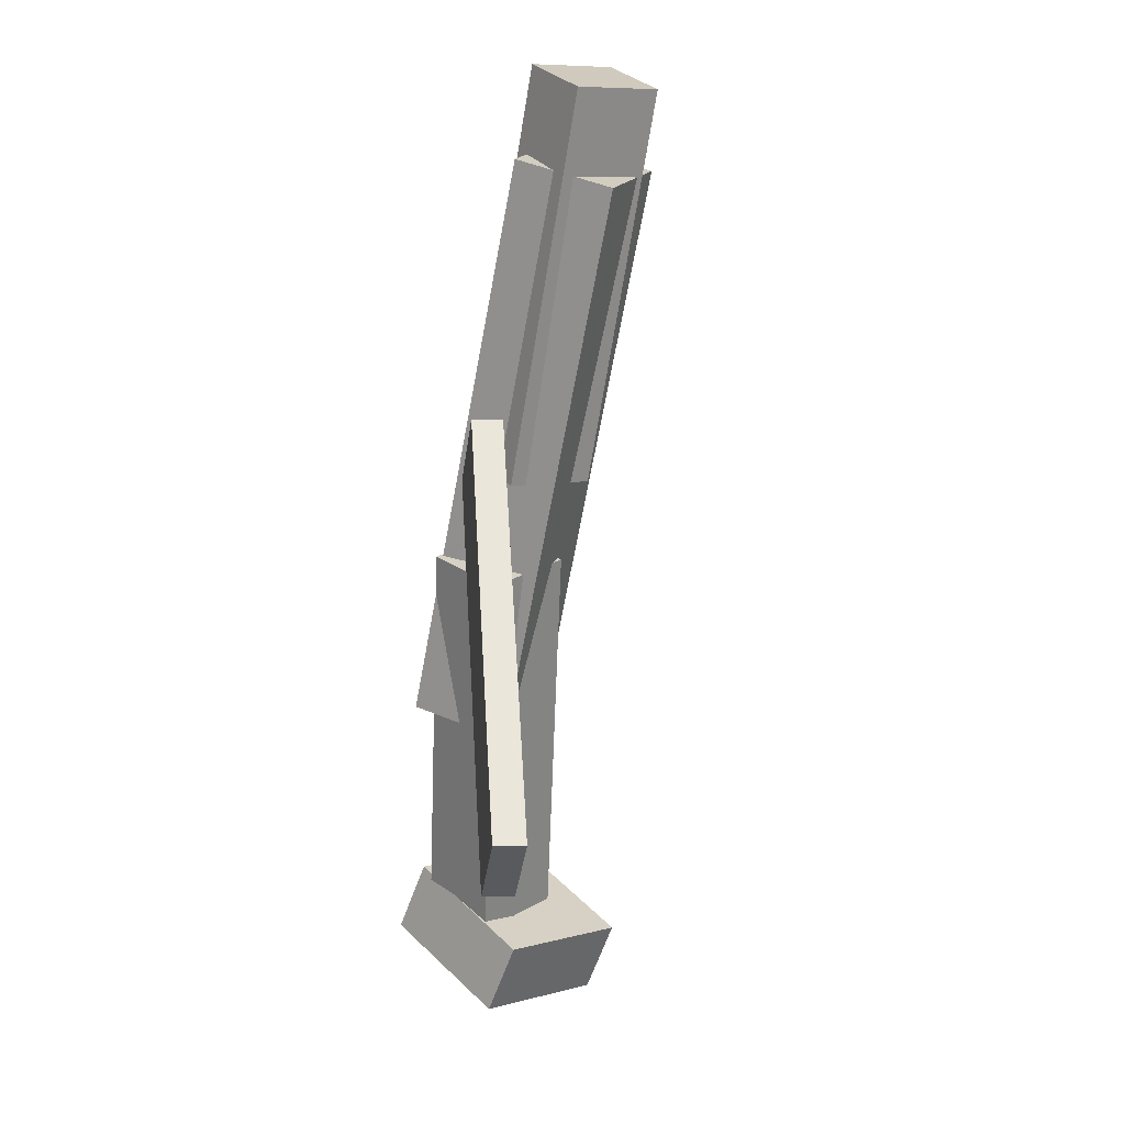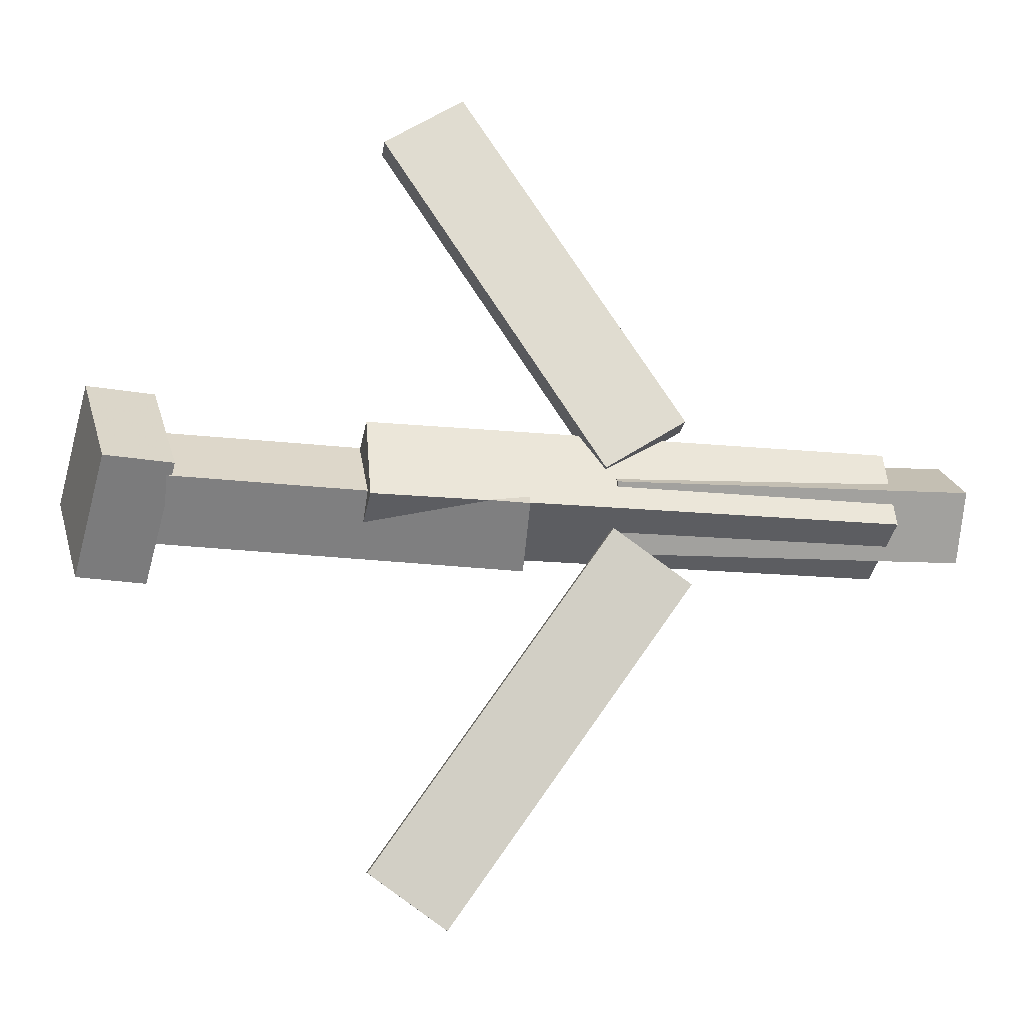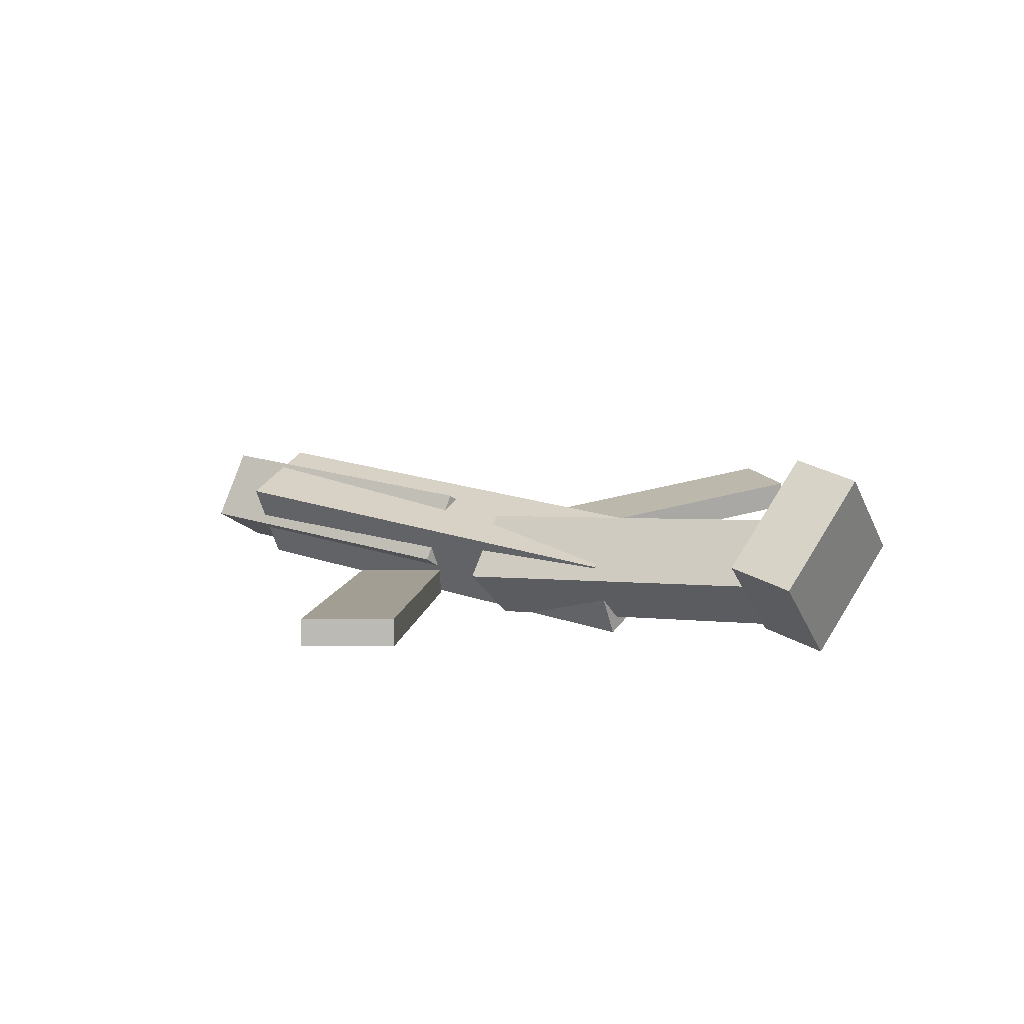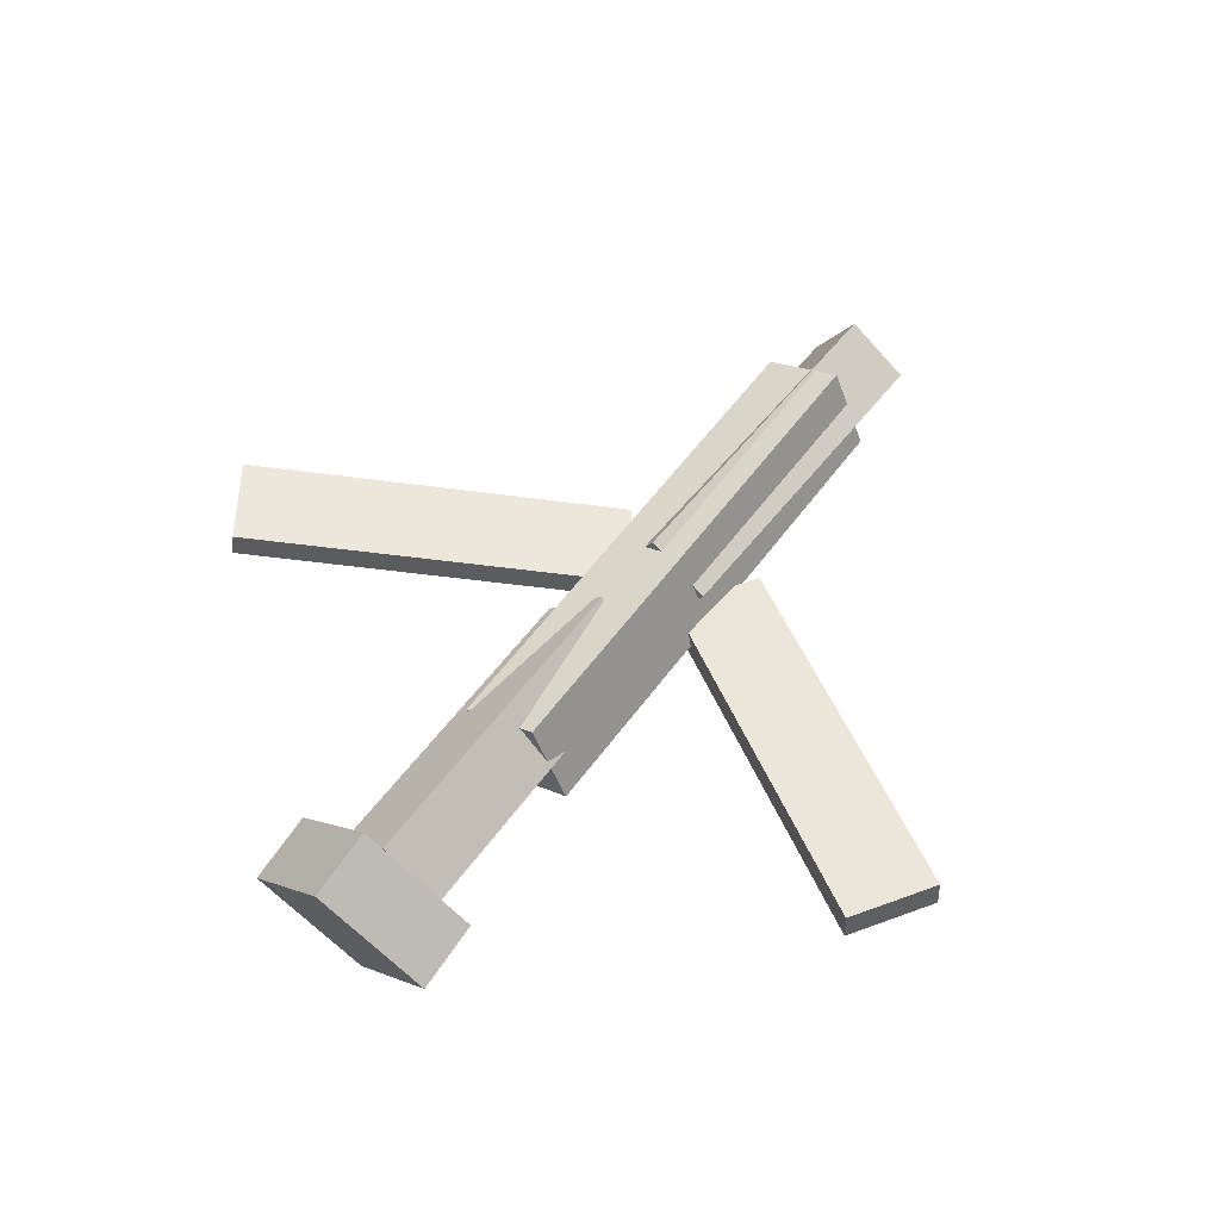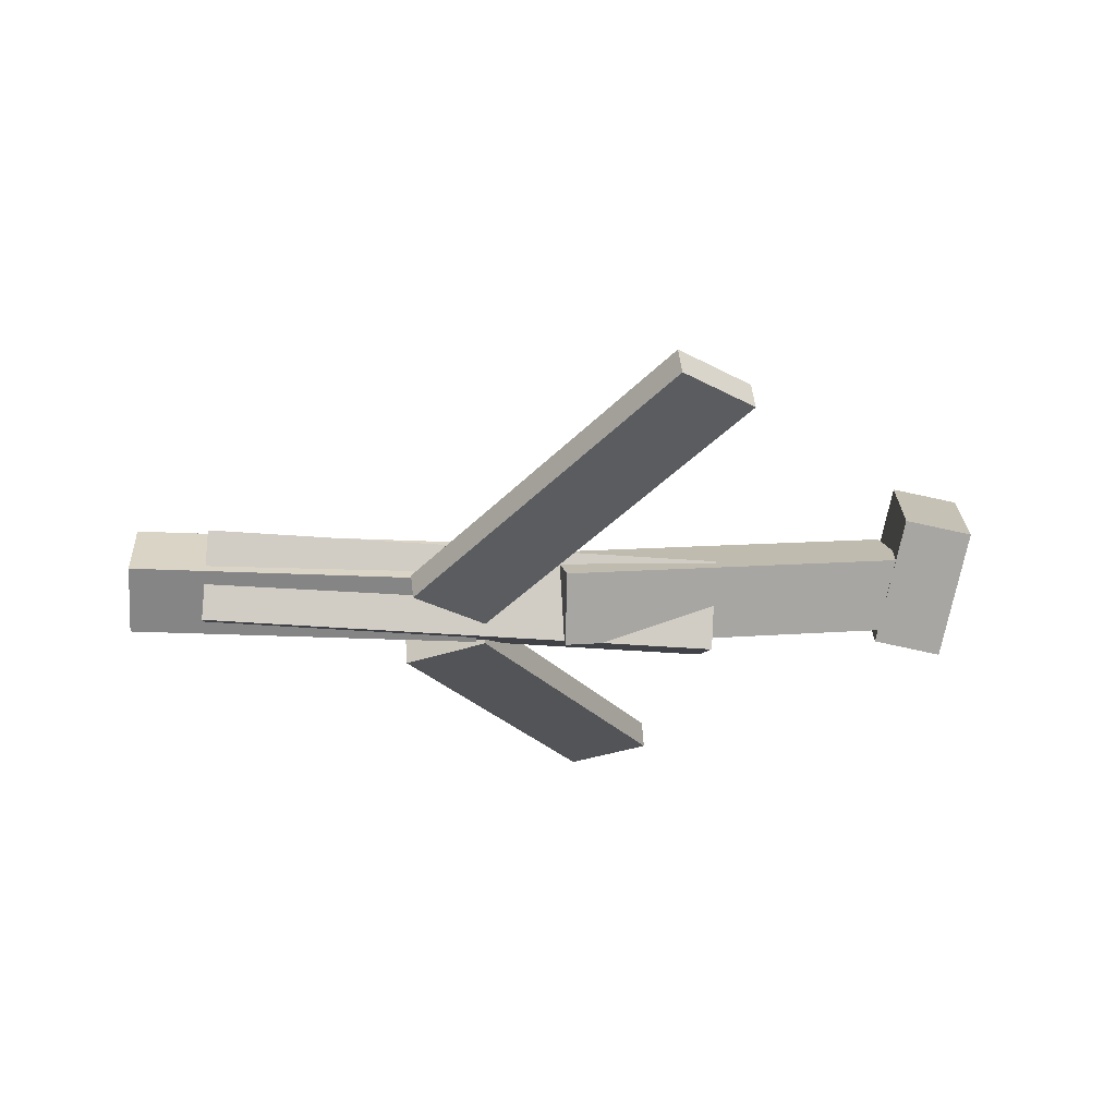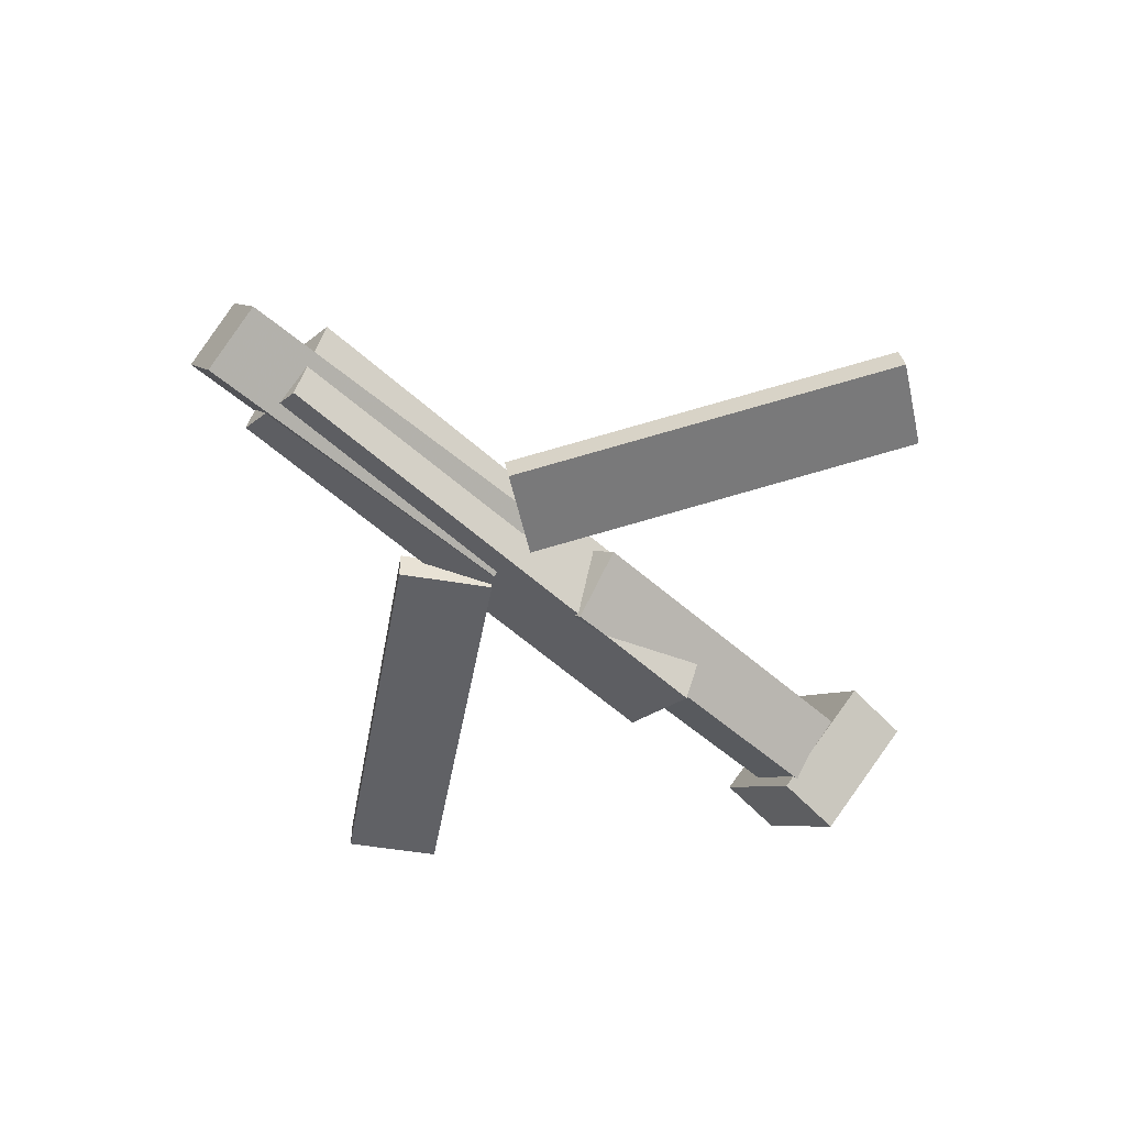
<metadata>
{"format":"obj","ext":"obj","renderer":"f3d","projection":"perspective","resolution":1024,"background":"white","views":[{"elev":-67.2,"azim":80.1,"up":"+Z"},{"elev":-14.0,"azim":-11.7,"up":"+Z"},{"elev":14.4,"azim":-140.9,"up":"+Y"},{"elev":56.2,"azim":-53.9,"up":"+Y"},{"elev":-29.9,"azim":174.3,"up":"+Y"},{"elev":-56.7,"azim":137.4,"up":"+Y"}]}
</metadata>
<code>
v 0.117 -0.06998 -0.06606
v 0.05884 -0.06827 -0.0258
v 0.1148 -0.09059 -0.06847
v 0.05657 -0.08888 -0.02821
v -0.05512 -0.02172 -0.3171
v -0.1133 -0.02001 -0.2768
v -0.0574 -0.04233 -0.3195
v -0.1156 -0.04062 -0.2792
f 1.0 7.0 5.0
f 1.0 3.0 7.0
f 1.0 4.0 3.0
f 1.0 2.0 4.0
f 3.0 8.0 7.0
f 3.0 4.0 8.0
f 5.0 7.0 8.0
f 5.0 8.0 6.0
f 1.0 5.0 6.0
f 1.0 6.0 2.0
f 2.0 6.0 8.0
f 2.0 8.0 4.0
v -0.1249 -0.06663 0.04876
v 0.2773 -0.06287 0.0461
v -0.1257 -0.002218 0.02029
v 0.2765 0.001542 0.01763
v -0.125 -0.09364 -0.01234
v 0.2771 -0.08988 -0.015
v -0.1258 -0.02923 -0.04081
v 0.2763 -0.02547 -0.04347
f 9.0 15.0 13.0
f 9.0 11.0 15.0
f 9.0 12.0 11.0
f 9.0 10.0 12.0
f 11.0 16.0 15.0
f 11.0 12.0 16.0
f 13.0 15.0 16.0
f 13.0 16.0 14.0
f 9.0 13.0 14.0
f 9.0 14.0 10.0
f 10.0 14.0 16.0
f 10.0 16.0 12.0
v -0.2807 -0.01807 -0.03934
v -0.2837 -0.05902 0.002514
v -0.2719 0.02614 0.004545
v -0.2749 -0.01481 0.0464
v -0.004847 -0.05597 -0.05647
v -0.007876 -0.09692 -0.01461
v 0.003952 -0.01176 -0.01258
v 0.0009231 -0.05271 0.02928
f 17.0 23.0 21.0
f 17.0 19.0 23.0
f 17.0 20.0 19.0
f 17.0 18.0 20.0
f 19.0 24.0 23.0
f 19.0 20.0 24.0
f 21.0 23.0 24.0
f 21.0 24.0 22.0
f 17.0 21.0 22.0
f 17.0 22.0 18.0
f 18.0 22.0 24.0
f 18.0 24.0 20.0
v 0.3341 -0.03591 0.04535
v 0.3352 -0.006134 -0.002811
v 0.06101 -0.03332 0.04076
v 0.0621 -0.003538 -0.007404
v 0.3341 -0.08848 0.01285
v 0.3352 -0.0587 -0.03531
v 0.06105 -0.08589 0.008256
v 0.06215 -0.05611 -0.03991
f 25.0 31.0 29.0
f 25.0 27.0 31.0
f 25.0 28.0 27.0
f 25.0 26.0 28.0
f 27.0 32.0 31.0
f 27.0 28.0 32.0
f 29.0 31.0 32.0
f 29.0 32.0 30.0
f 25.0 29.0 30.0
f 25.0 30.0 26.0
f 26.0 30.0 32.0
f 26.0 32.0 28.0
v -0.2776 0.002887 -0.06542
v -0.3298 -0.006423 -0.06464
v -0.2898 0.07782 0.007468
v -0.3421 0.06851 0.008247
v -0.2639 -0.06767 0.009427
v -0.3161 -0.07698 0.01021
v -0.2761 0.007259 0.08231
v -0.3284 -0.002052 0.08309
f 33.0 39.0 37.0
f 33.0 35.0 39.0
f 33.0 36.0 35.0
f 33.0 34.0 36.0
f 35.0 40.0 39.0
f 35.0 36.0 40.0
f 37.0 39.0 40.0
f 37.0 40.0 38.0
f 33.0 37.0 38.0
f 33.0 38.0 34.0
f 34.0 38.0 40.0
f 34.0 40.0 36.0
v 0.1146 -0.08191 0.05849
v 0.05341 -0.08065 0.01984
v 0.1165 -0.05987 0.05635
v 0.05522 -0.0586 0.0177
v -0.04959 -0.043 0.32
v -0.1108 -0.04173 0.2813
v -0.04778 -0.02096 0.3178
v -0.109 -0.01969 0.2792
f 41.0 47.0 45.0
f 41.0 43.0 47.0
f 41.0 44.0 43.0
f 41.0 42.0 44.0
f 43.0 48.0 47.0
f 43.0 44.0 48.0
f 45.0 47.0 48.0
f 45.0 48.0 46.0
f 41.0 45.0 46.0
f 41.0 46.0 42.0
f 42.0 46.0 48.0
f 42.0 48.0 44.0

</code>
